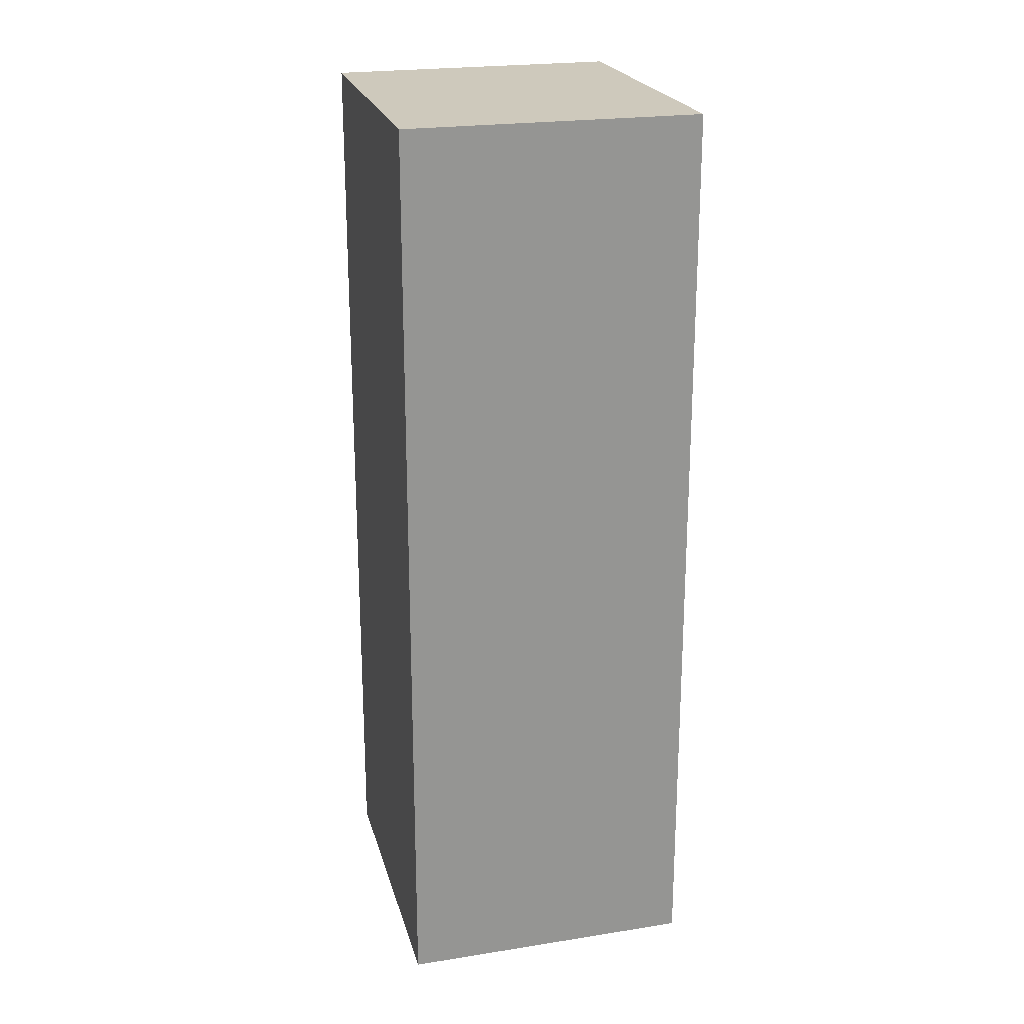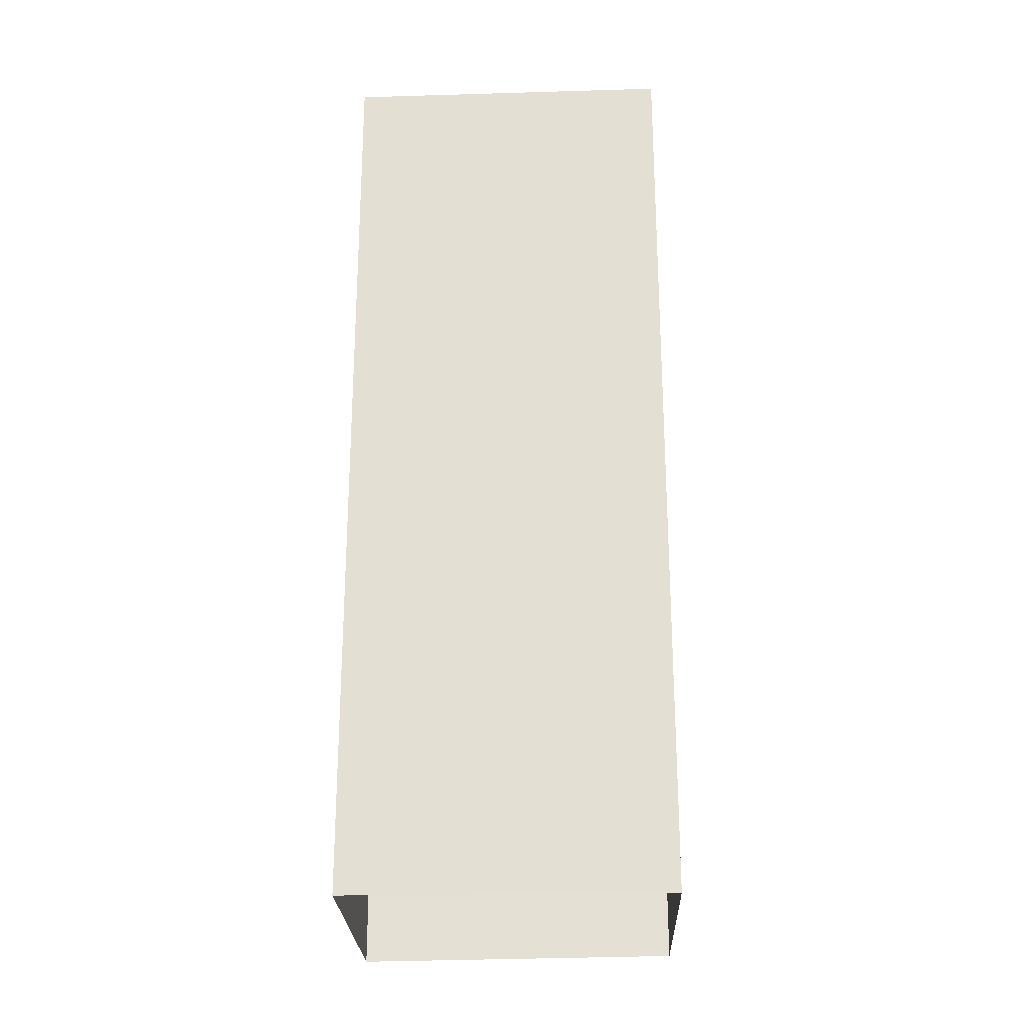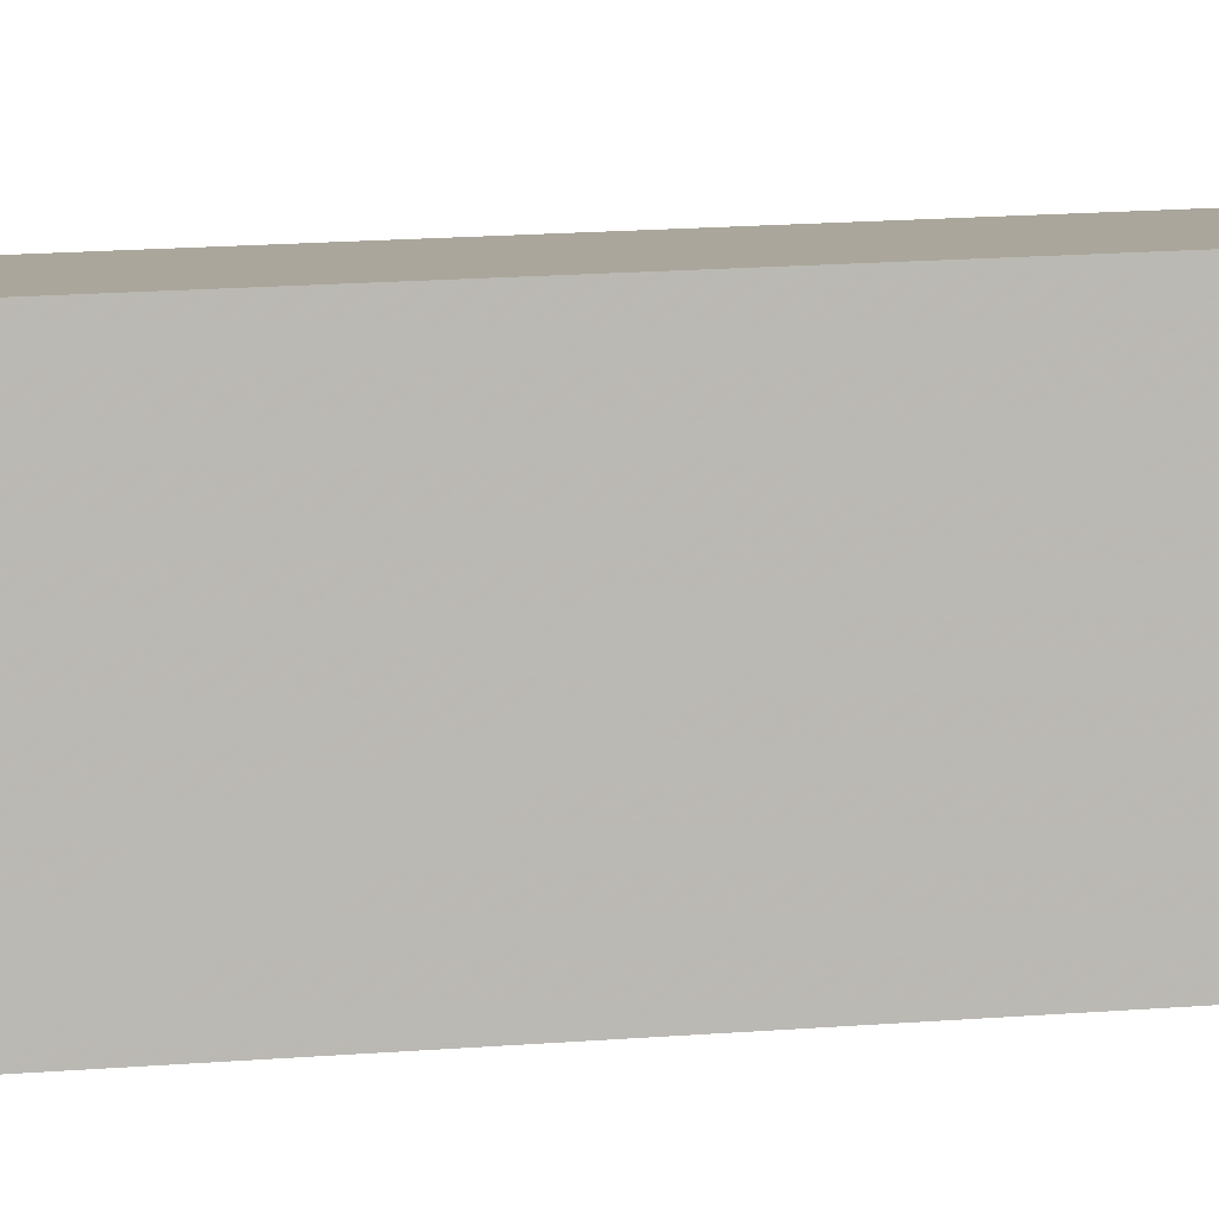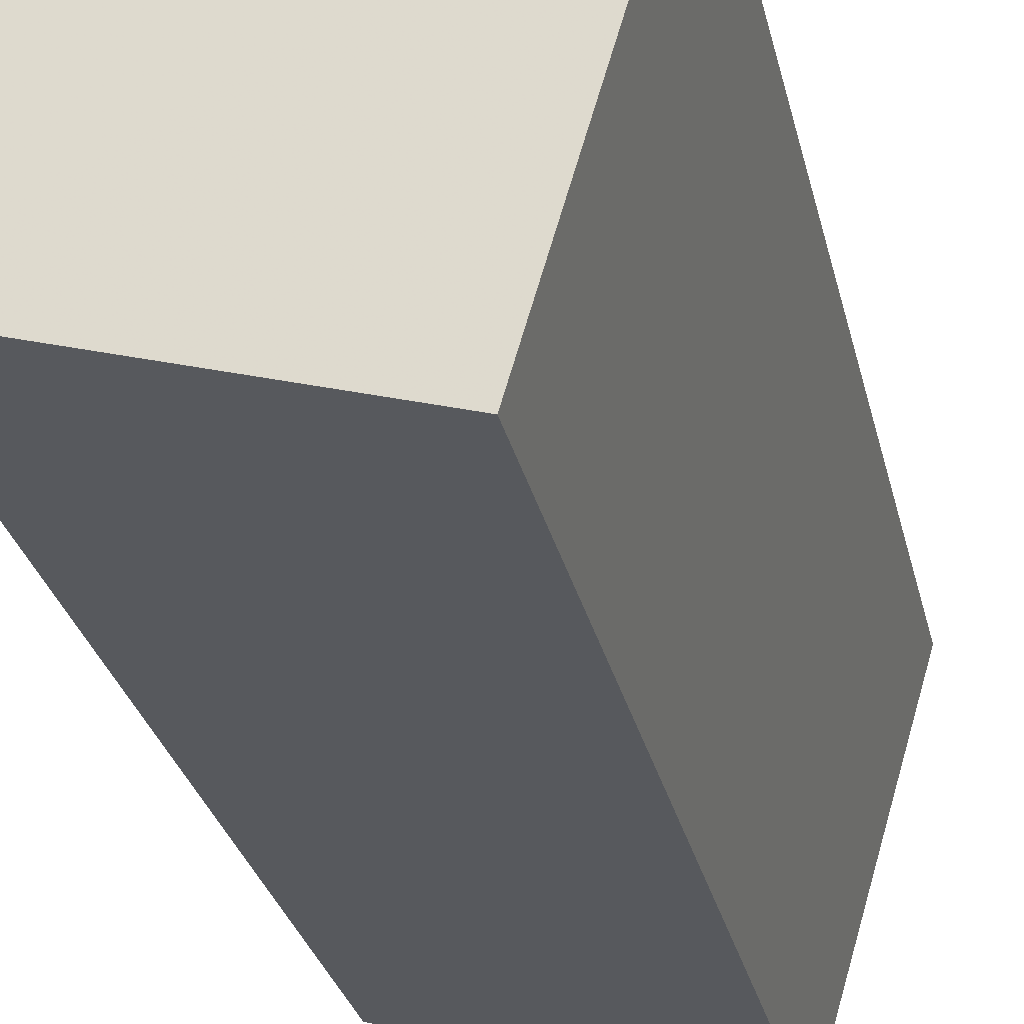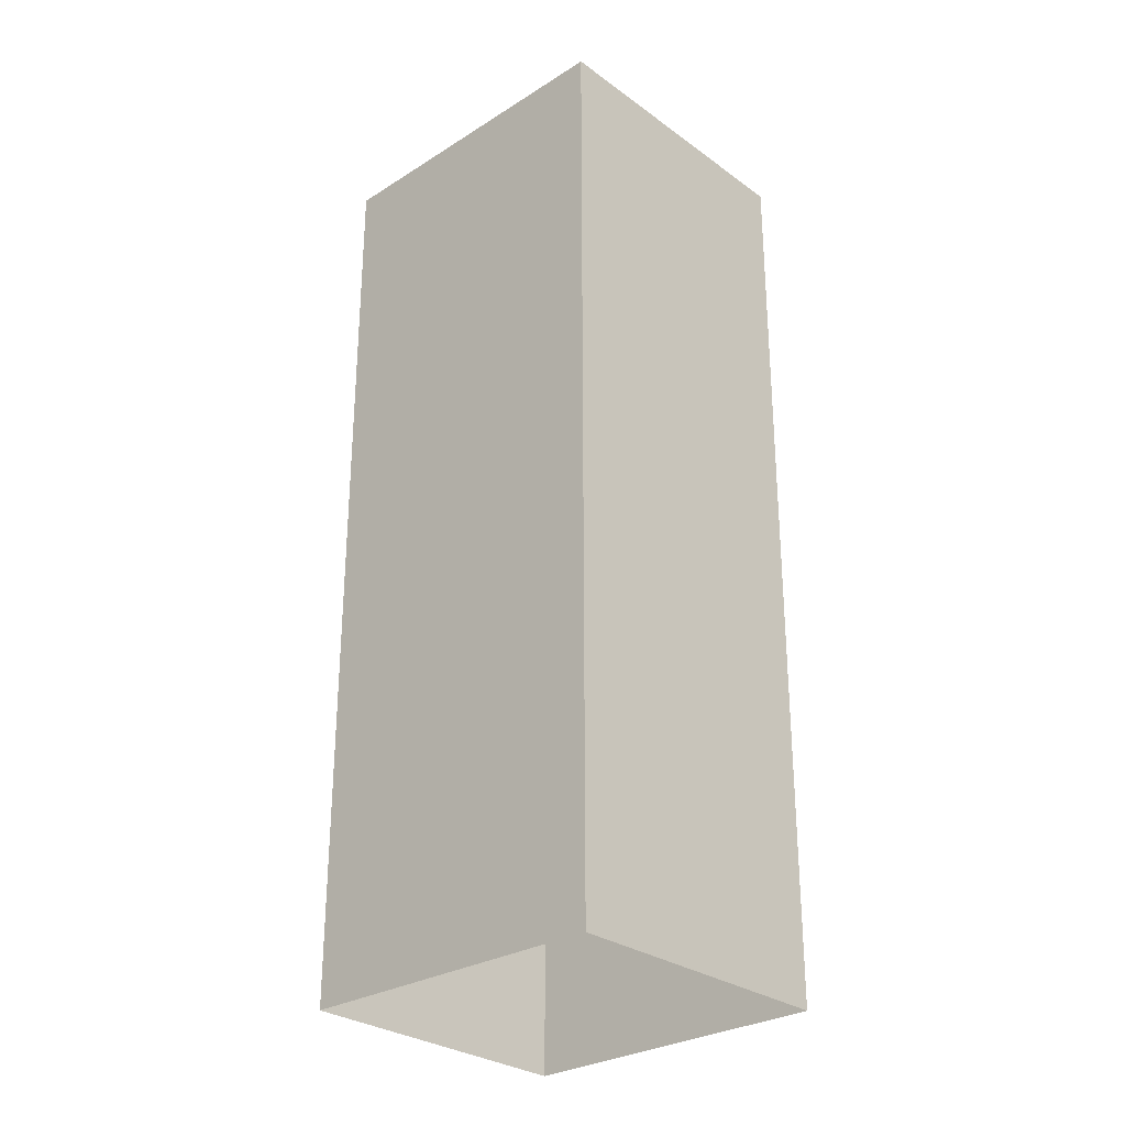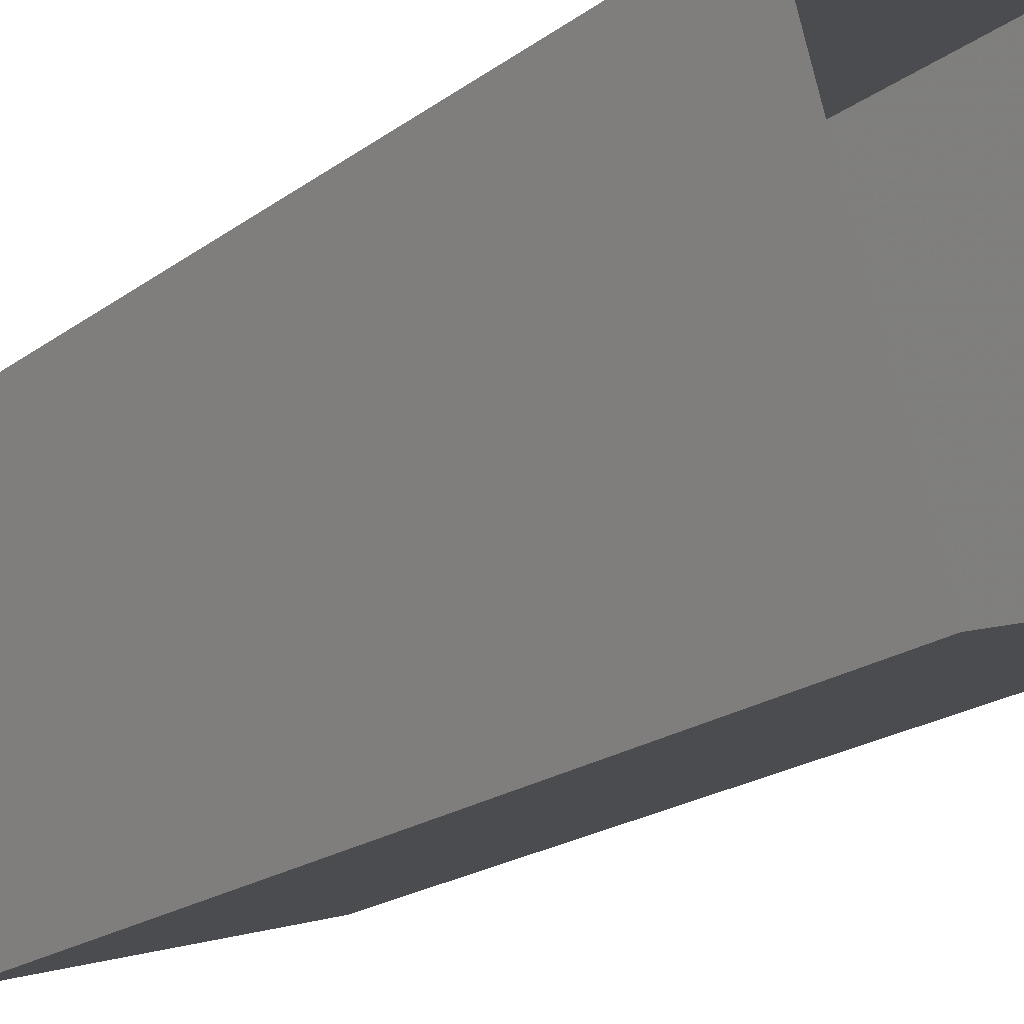
<metadata>
{"format":"obj","ext":"obj","renderer":"f3d","projection":"perspective","resolution":1024,"background":"white","views":[{"elev":22.4,"azim":148.2,"up":"+Z"},{"elev":-24.8,"azim":-104.2,"up":"+Z"},{"elev":24.4,"azim":-96.5,"up":"+Y"},{"elev":-27.3,"azim":11.9,"up":"+Y"},{"elev":-28.5,"azim":-63.3,"up":"+Z"},{"elev":-18.5,"azim":145.1,"up":"+Y"}]}
</metadata>
<code>
v -3.161e+05 4.02e+04 3.553
v -3.161e+05 4.02e+04 3.553
v -3.161e+05 4.02e+04 3.554
v -3.161e+05 4.02e+04 3.554
v -3.161e+05 4.02e+04 8.724
v -3.161e+05 4.02e+04 8.725
v -3.161e+05 4.02e+04 8.725
v -3.161e+05 4.02e+04 8.724
f 1 2 3
f 4 1 3
f 5 6 7
f 8 5 7
f 7 3 2
f 8 7 2
f 6 1 4
f 6 5 1
f 5 2 1
f 5 8 2
f 6 4 3
f 7 6 3

</code>
